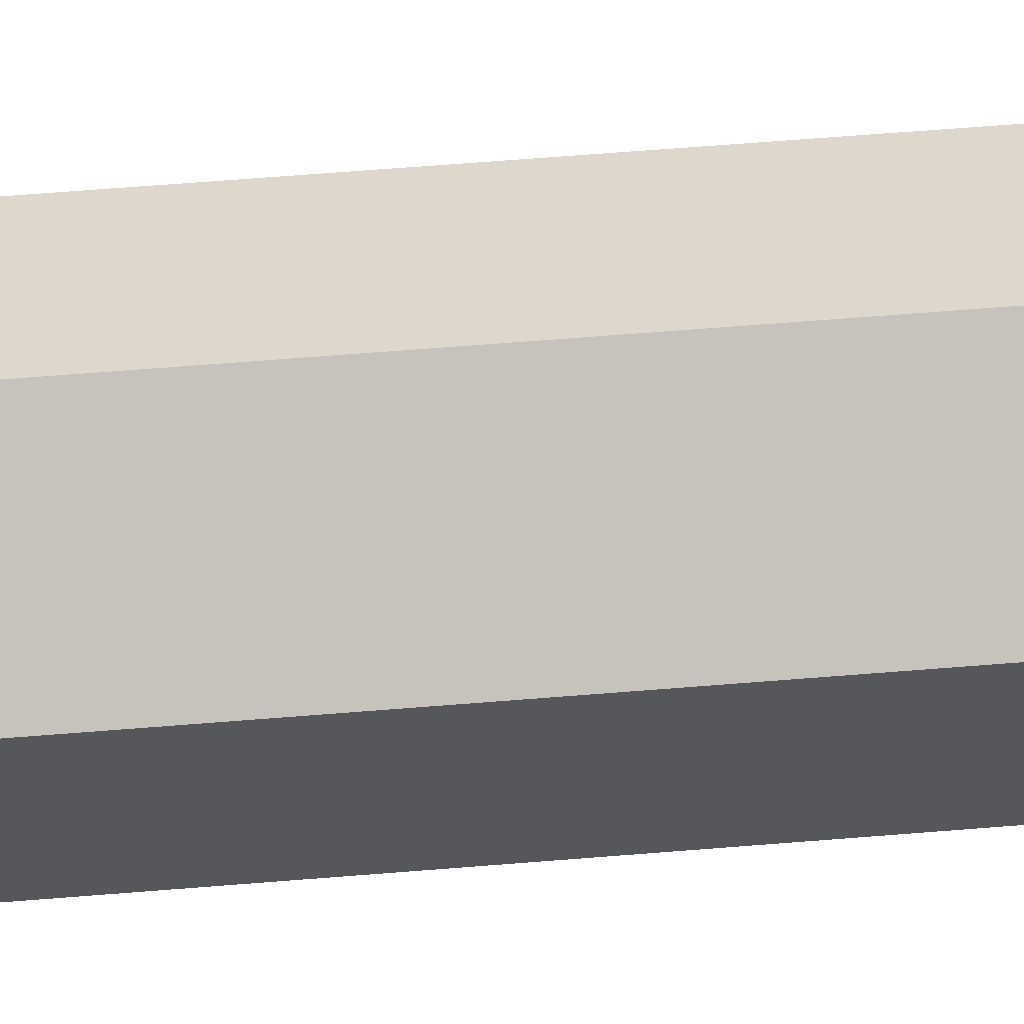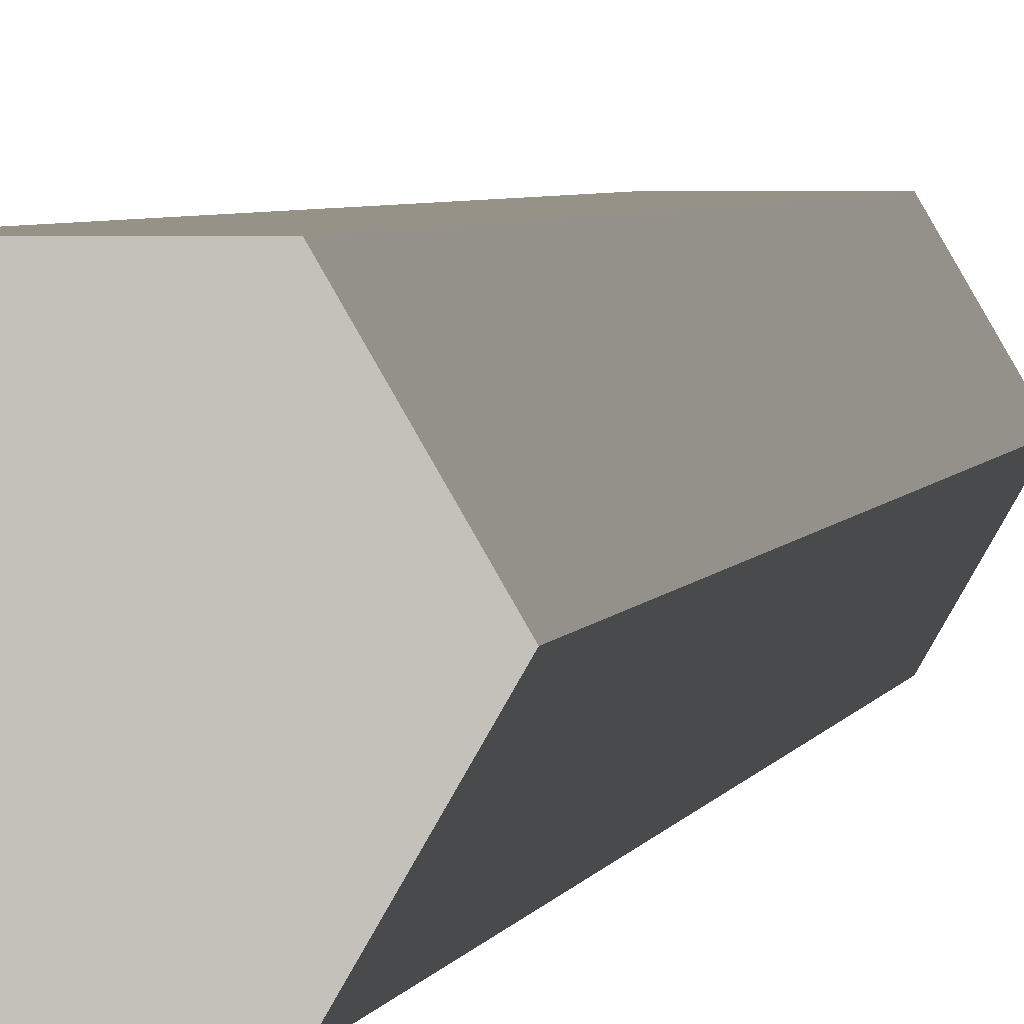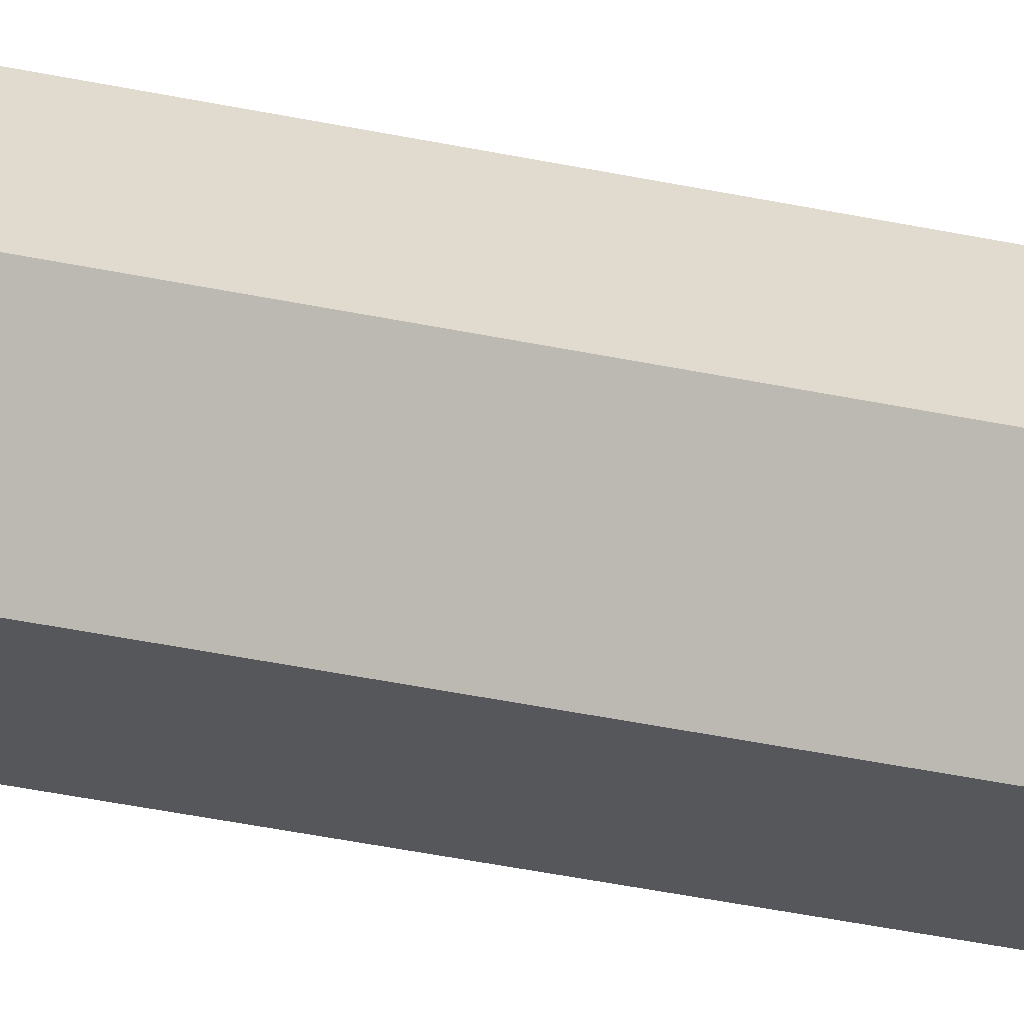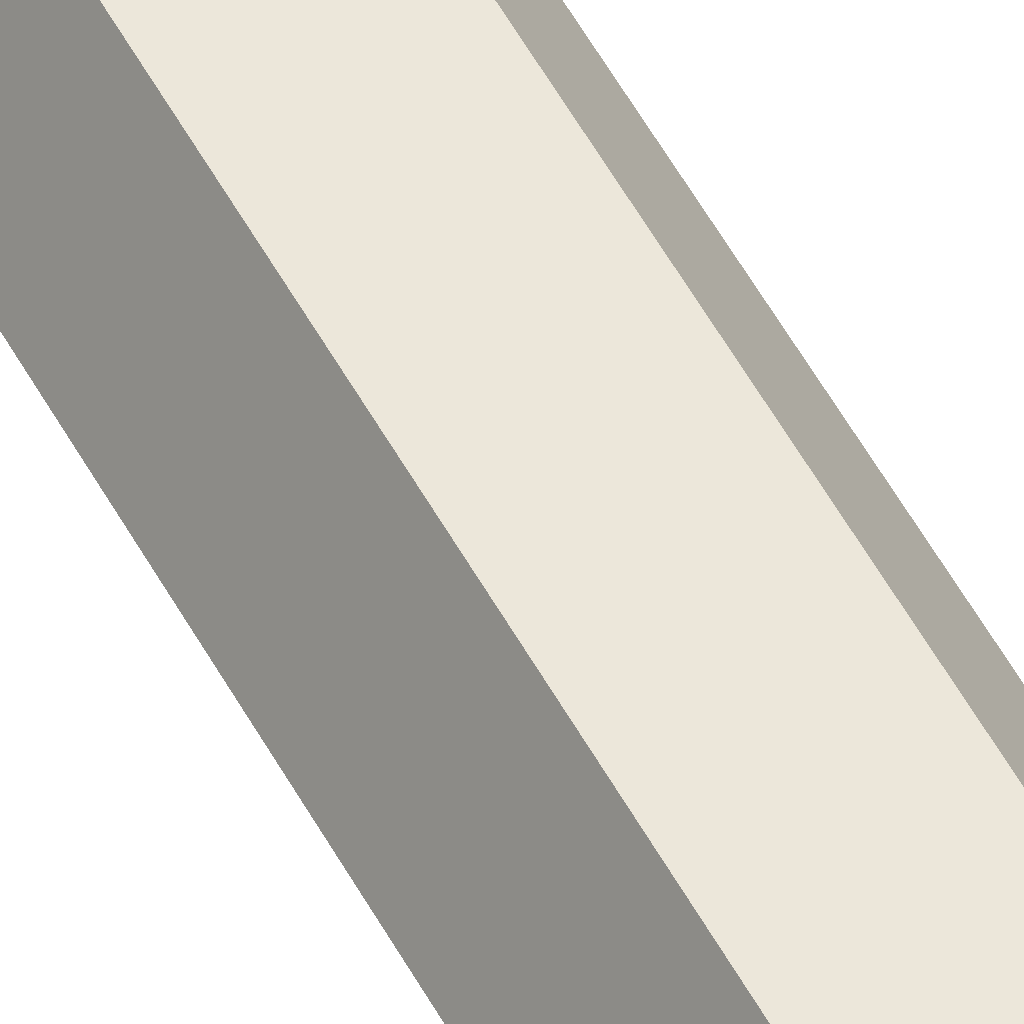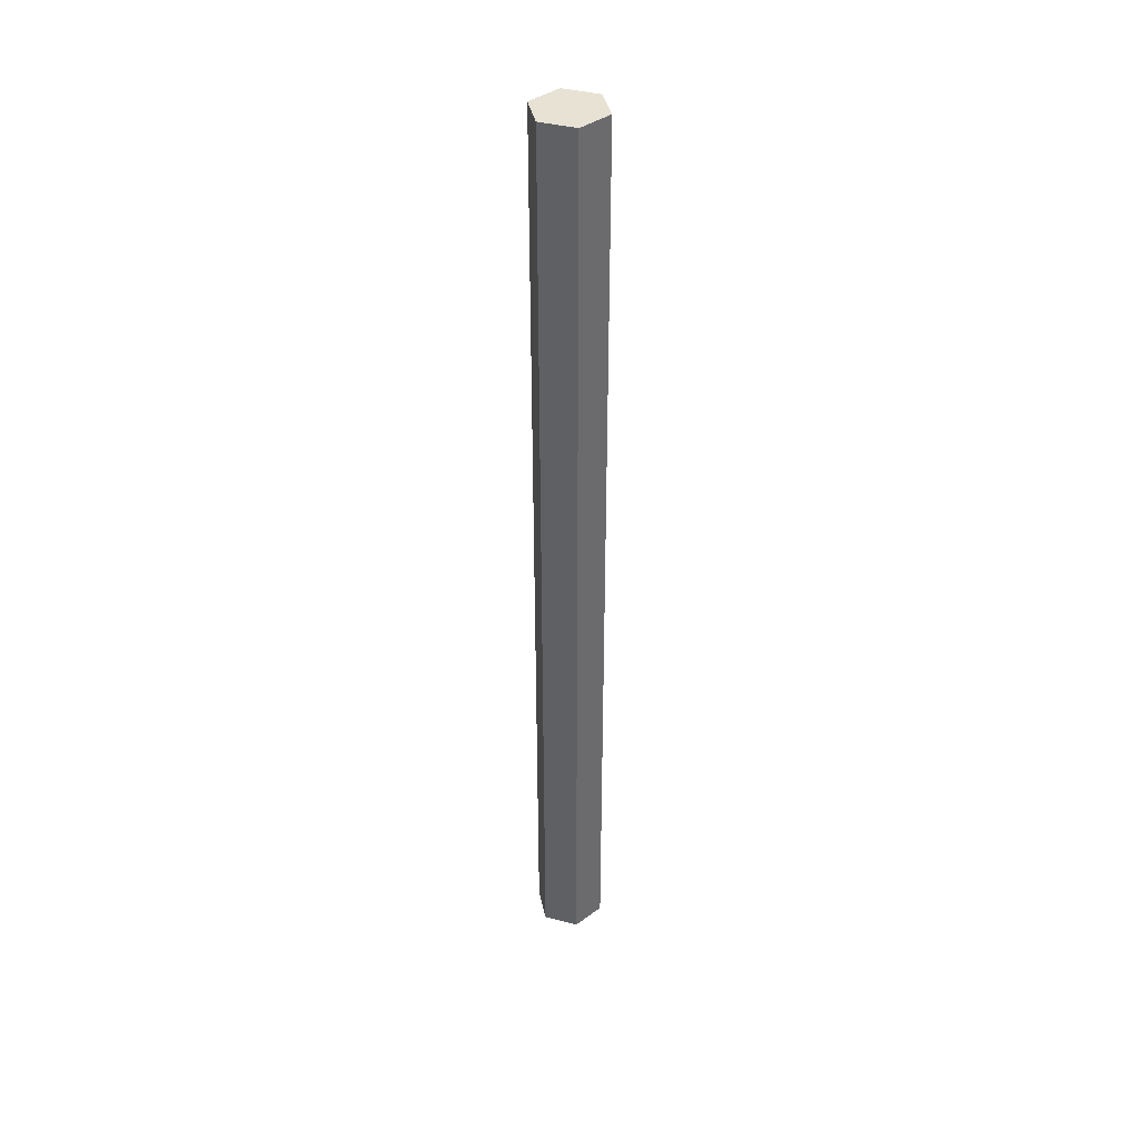
<metadata>
{"format":"obj","ext":"obj","renderer":"f3d","projection":"perspective","resolution":1024,"background":"white","views":[{"elev":31.5,"azim":82.0,"up":"+Z"},{"elev":1.2,"azim":-176.0,"up":"+Z"},{"elev":-26.8,"azim":69.5,"up":"+Z"},{"elev":52.3,"azim":152.5,"up":"+Z"},{"elev":39.9,"azim":138.0,"up":"+Y"}]}
</metadata>
<code>
g default
v 3.321 -0 -5.751
v -3.321 -0 -5.751
v -6.641 -0 -1e-06
v -3.321 -0 5.751
v 3.321 -0 5.751
v 6.641 -0 0
v 3.321 179.2 -5.751
v -3.321 179.2 -5.751
v -6.641 179.2 -1e-06
v -3.321 179.2 5.751
v 3.321 179.2 5.751
v 6.641 179.2 0
v 0 -0 0
v 0 179.2 0
g pCylinder6
f 1 2 8 7
f 2 3 9 8
f 3 4 10 9
f 4 5 11 10
f 5 6 12 11
f 6 1 7 12
f 2 1 13
f 3 2 13
f 4 3 13
f 5 4 13
f 6 5 13
f 1 6 13
f 7 8 14
f 8 9 14
f 9 10 14
f 10 11 14
f 11 12 14
f 12 7 14

</code>
